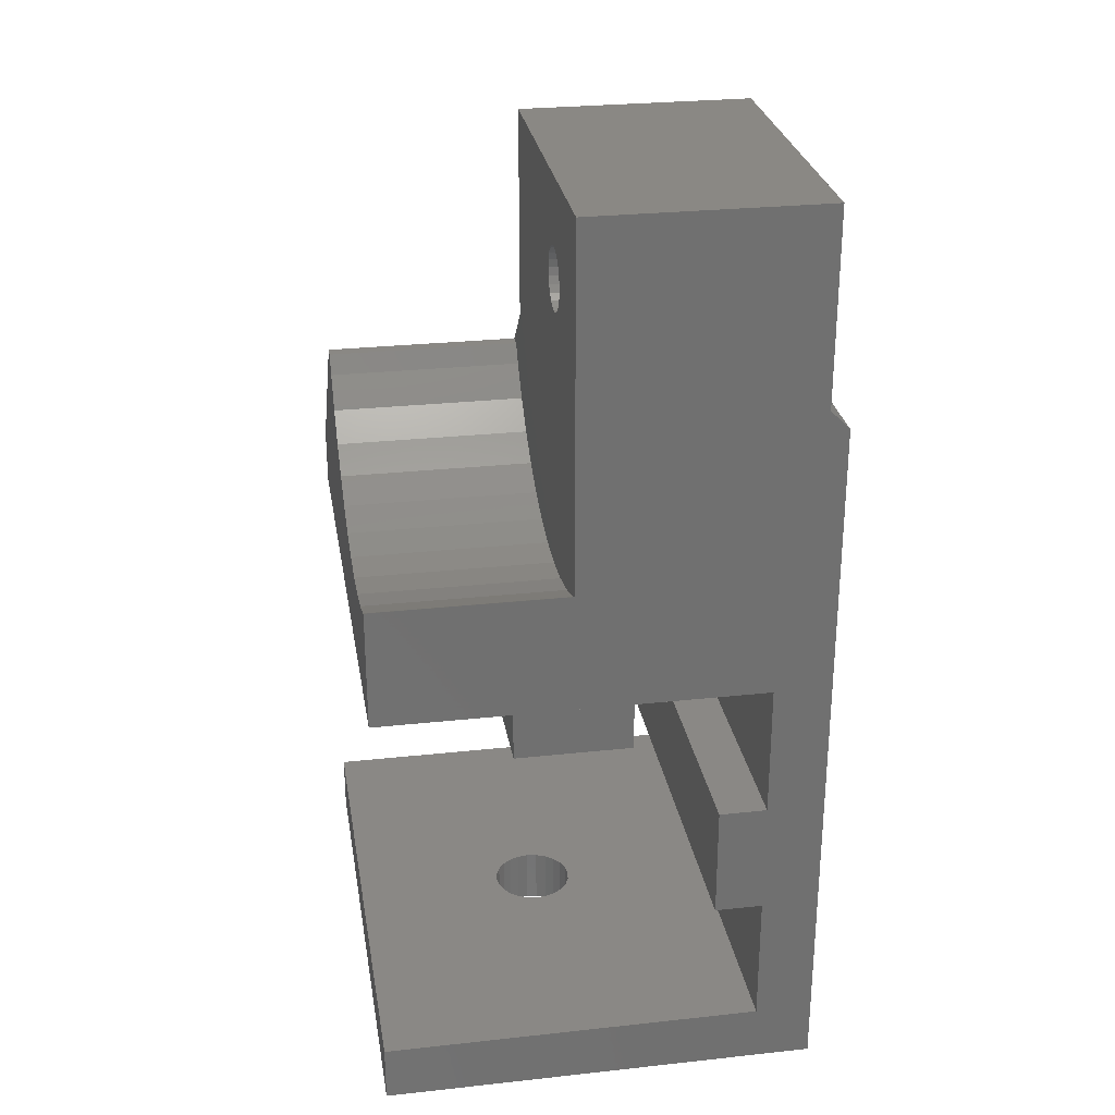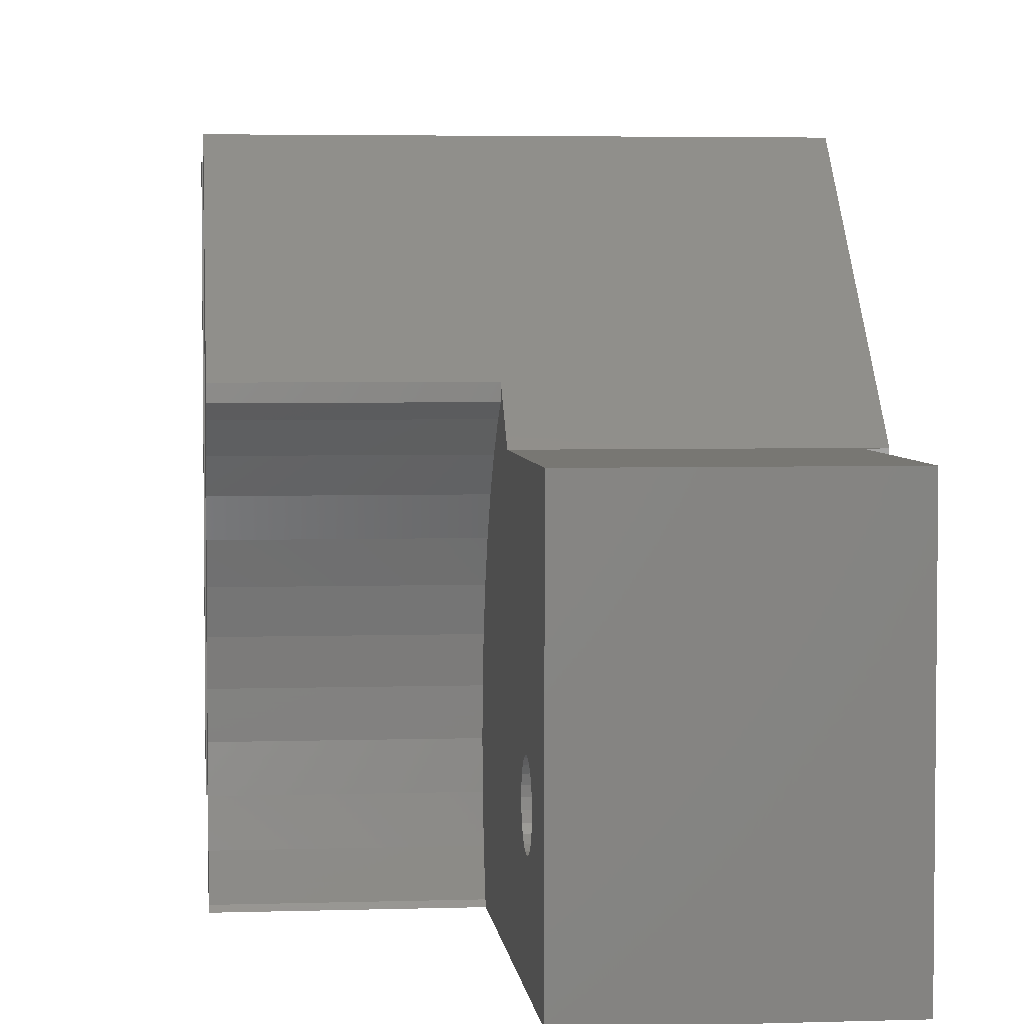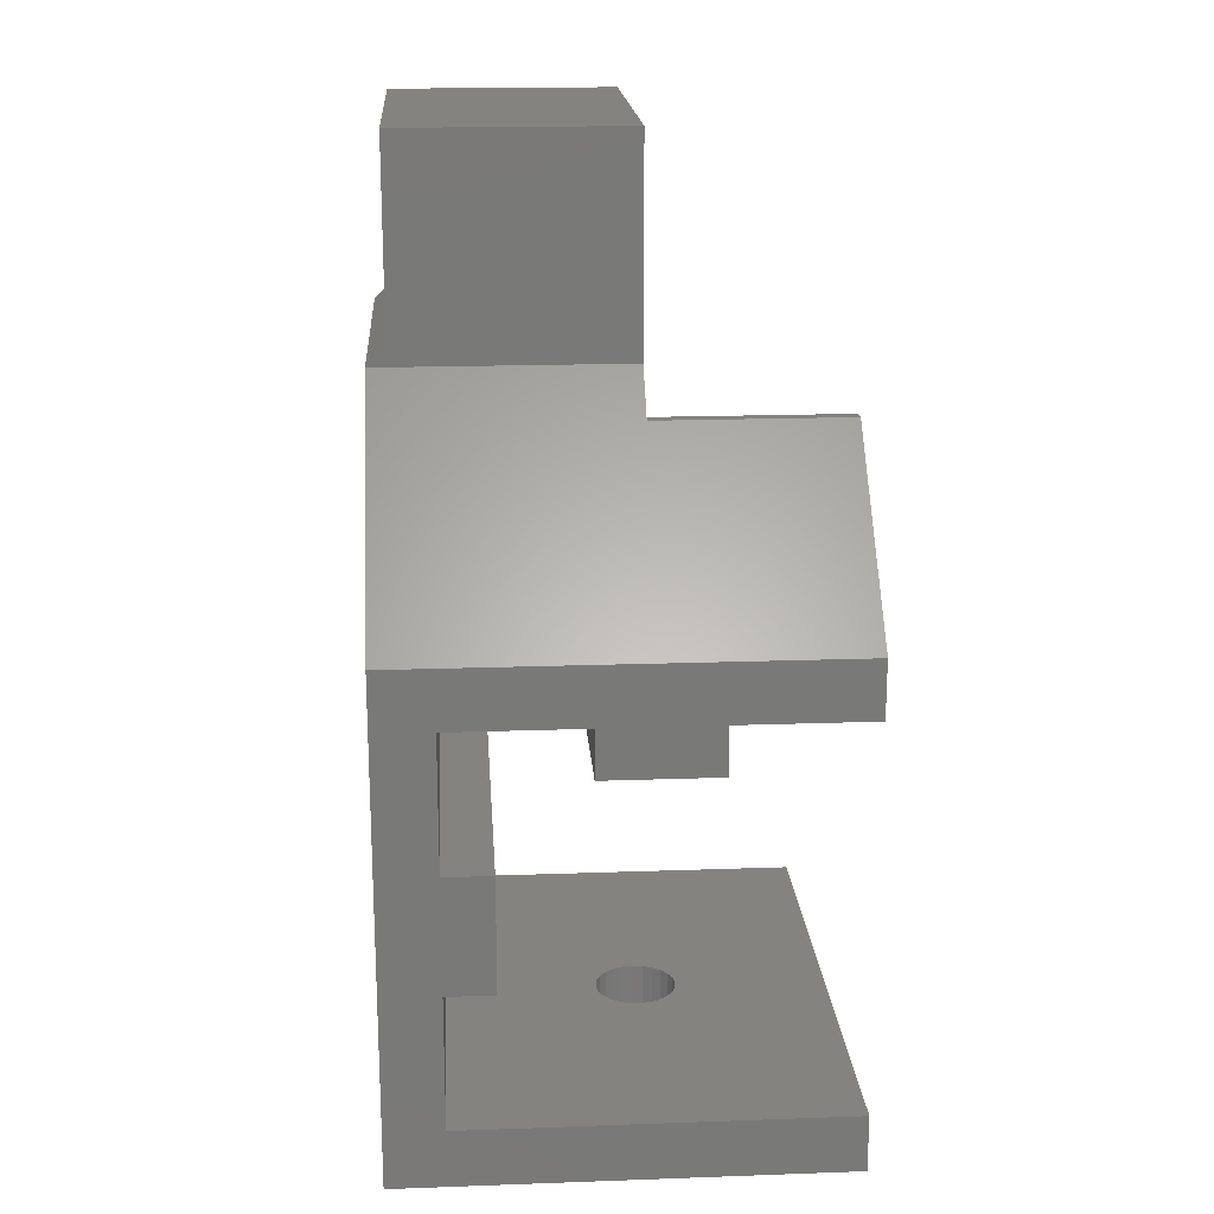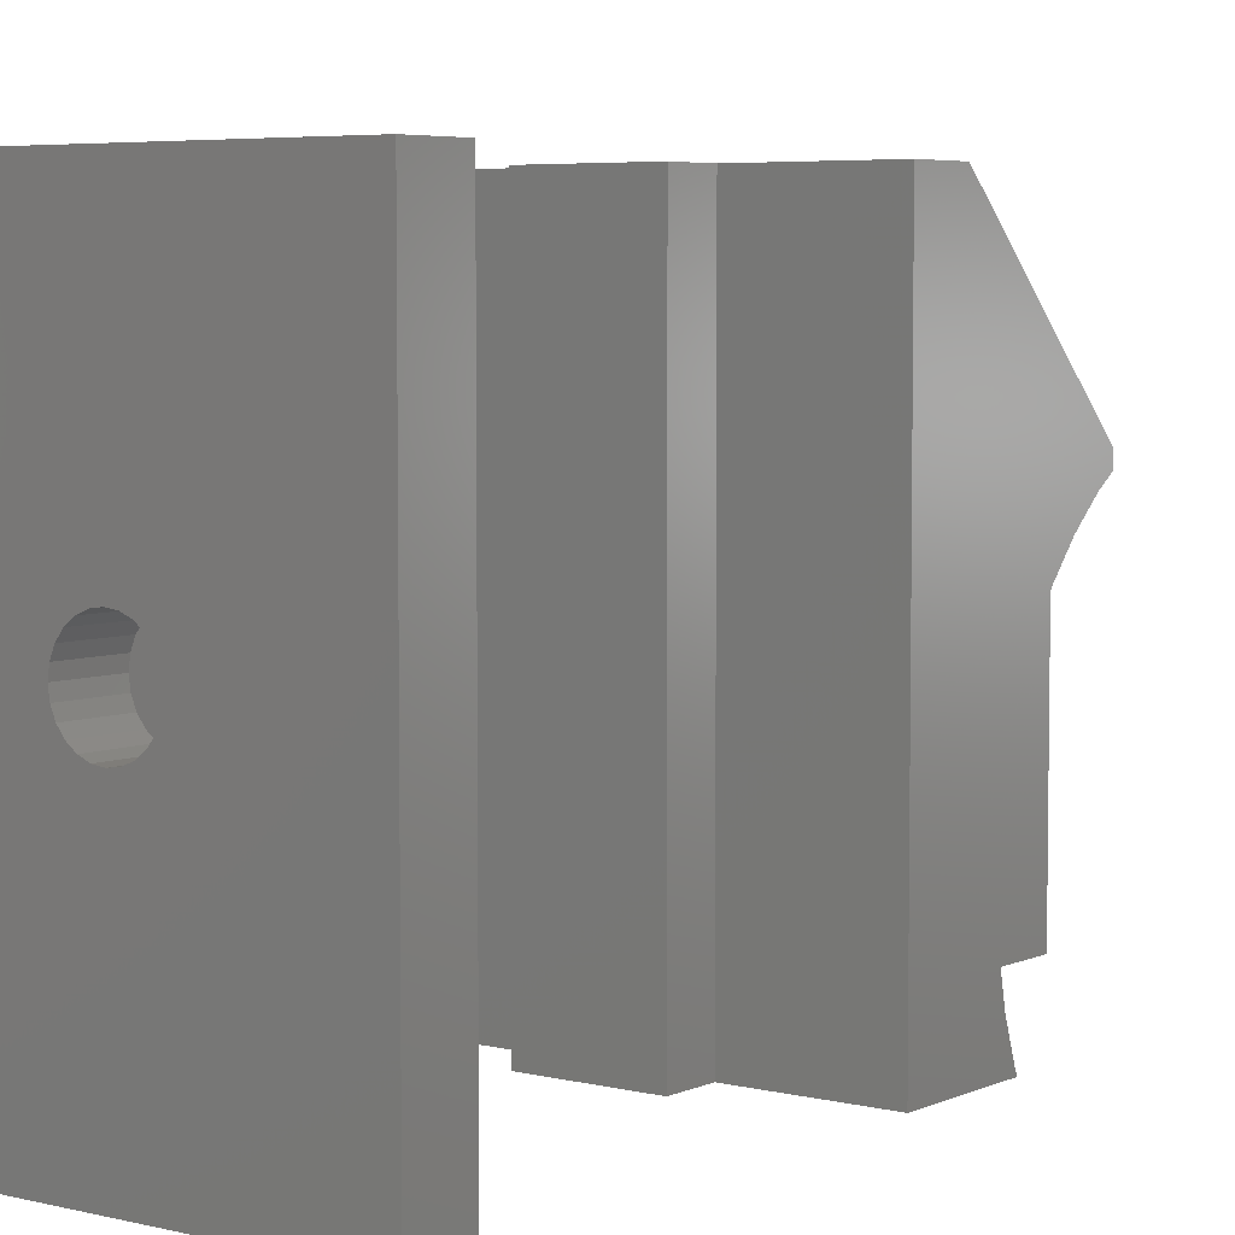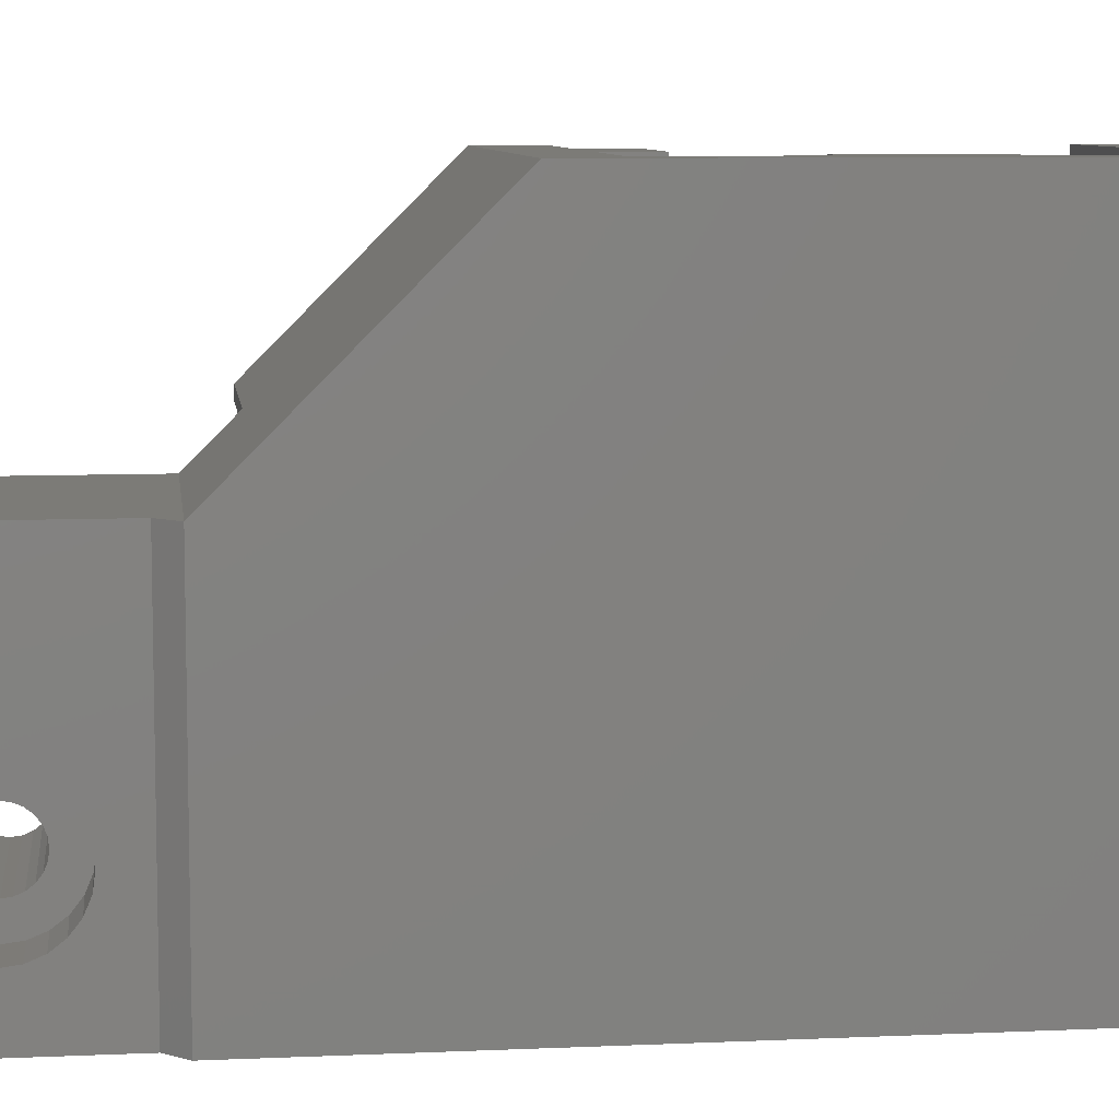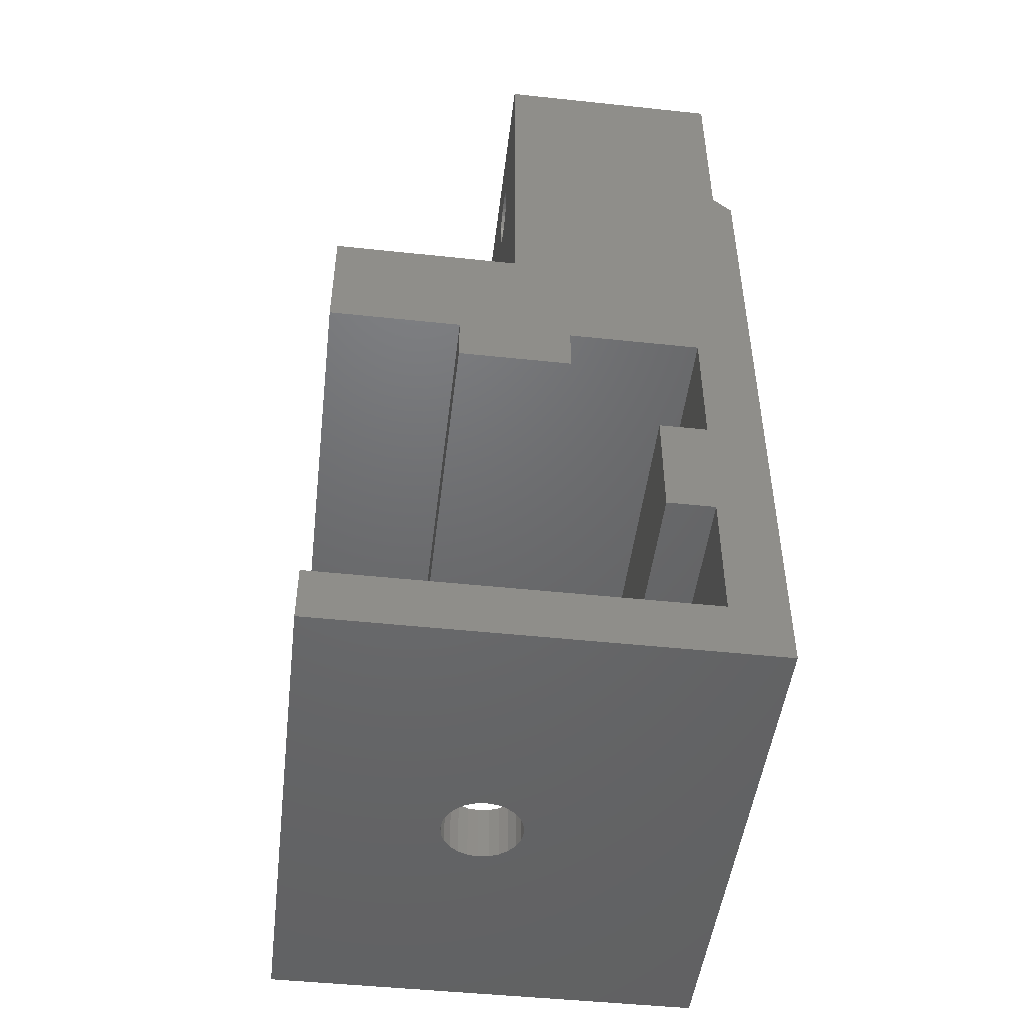
<metadata>
{"format":"stl","ext":"stl","renderer":"f3d","projection":"perspective","resolution":1024,"background":"white","views":[{"elev":27.7,"azim":170.6,"up":"+Y"},{"elev":4.0,"azim":174.1,"up":"+Z"},{"elev":18.4,"azim":-3.9,"up":"+Y"},{"elev":5.2,"azim":37.1,"up":"+Z"},{"elev":8.0,"azim":-97.1,"up":"+Z"},{"elev":-48.1,"azim":173.2,"up":"+Y"}]}
</metadata>
<code>
# stl→obj: 211 verts, 426 faces
v -128.1 -382.3 19.21
v -128.1 -394 28
v -128.1 -391 28
v -128.1 -384.6 16.61
v -128.1 -385.9 15.13
v -128.1 -387 13.5
v -128.1 -394 7.153e-07
v -128.1 -383.2 17.9
v -128.1 -382.3 18.52
v -128.1 -387.9 11.74
v -128.1 -388.5 9.882
v -128.1 -388.9 7.958
v -128.1 -389 6
v -128.1 -388.9 4.042
v -128.1 -388.5 2.118
v -128.1 -387.9 0.2597
v -128.1 -387.8 9.021e-07
v -138.7 -417 16.03
v -139.2 -414 15.82
v -139.2 -417 15.82
v -138.7 -414 16.03
v -139.6 -414 15.48
v -139.6 -417 15.48
v -140 -414 15.05
v -140 -417 15.05
v -140.2 -414 14.54
v -140.2 -417 14.54
v -140.2 -414 14
v -140.2 -417 14
v -140.2 -414 13.46
v -140.2 -417 13.46
v -140 -414 12.95
v -140 -417 12.95
v -139.6 -414 12.52
v -139.6 -417 12.52
v -139.2 -417 12.18
v -139.2 -414 12.18
v -138.7 -417 11.97
v -138.7 -414 11.97
v -138.1 -417 11.9
v -138.1 -414 11.9
v -137.6 -417 11.97
v -137.6 -414 11.97
v -137.1 -417 12.18
v -137.1 -414 12.18
v -136.7 -417 12.52
v -136.7 -414 12.52
v -136.3 -417 12.95
v -136.3 -414 12.95
v -136.1 -417 13.46
v -136.1 -414 13.46
v -136 -417 14
v -136 -414 14
v -136.1 -417 14.54
v -136.1 -414 14.54
v -136.3 -417 15.05
v -136.3 -414 15.05
v -136.7 -417 15.48
v -136.7 -414 15.48
v -137.1 -414 15.82
v -137.1 -417 15.82
v -137.6 -414 16.03
v -137.6 -417 16.03
v -138.1 -414 16.1
v -138.1 -417 16.1
v -128.1 -417 2.98e-08
v -151.1 -417 2.98e-08
v -151.1 -417 28
v -128.1 -417 28
v -148.1 -407 3.278e-07
v -148.1 -414 28
v -148.1 -407 28
v -148.1 -414 1.192e-07
v -128.1 -414 28
v -128.1 -414 1.192e-07
v -148.1 -394 7.153e-07
v -141.1 -394 28
v -141.1 -394 7.153e-07
v -148.1 -394 28
v -138.1 -383.2 17.9
v -138.1 -382.3 18.52
v -138.1 -384.6 16.61
v -138.1 -385.9 15.13
v -138.1 -387 13.5
v -138.1 -387.9 11.74
v -138.1 -388.5 9.882
v -138.1 -388.9 7.958
v -138.1 -389 6
v -138.1 -388.9 4.042
v -138.1 -388.5 2.118
v -138.1 -387.9 0.2597
v -138.1 -387.8 9.021e-07
v -148.1 -401 28
v -145.6 -401 5.066e-07
v -145.6 -401 28
v -148.1 -401 5.066e-07
v -145.6 -407 3.278e-07
v -145.6 -407 28
v -135.1 -394 28
v -135.1 -394 7.153e-07
v -138.1 -382.3 19.21
v -138.1 -374 7.6
v -147.1 -374.5 7.545
v -138.1 -374.5 7.545
v -147.1 -374 7.6
v -147.1 -374.8 7.386
v -138.1 -374.8 7.386
v -147.1 -375.2 7.131
v -138.1 -375.2 7.131
v -138.1 -375.4 6.8
v -147.1 -375.4 6.8
v -138.1 -375.6 6.414
v -147.1 -375.6 6.414
v -138.1 -375.6 6
v -147.1 -375.6 6
v -138.1 -375.6 5.586
v -147.1 -375.6 5.586
v -138.1 -375.4 5.2
v -147.1 -375.4 5.2
v -147.1 -375.2 4.869
v -138.1 -375.2 4.869
v -138.1 -374.8 4.614
v -147.1 -374.8 4.614
v -138.1 -374.5 4.455
v -147.1 -374.5 4.455
v -138.1 -374 4.4
v -147.1 -374 4.4
v -138.1 -373.6 4.455
v -147.1 -373.6 4.455
v -138.1 -373.2 4.614
v -147.1 -373.2 4.614
v -138.1 -372.9 4.869
v -147.1 -372.9 4.869
v -138.1 -372.7 5.2
v -147.1 -372.7 5.2
v -138.1 -372.5 5.586
v -147.1 -372.5 5.586
v -147.1 -372.4 6
v -138.1 -372.4 6
v -138.1 -372.5 6.414
v -147.1 -372.5 6.414
v -147.1 -372.7 6.8
v -138.1 -372.7 6.8
v -138.1 -372.9 7.131
v -147.1 -372.9 7.131
v -147.1 -373.2 7.386
v -138.1 -373.2 7.386
v -147.1 -373.6 7.545
v -138.1 -373.6 7.545
v -147.1 -376.7 7.55
v -147.1 -376.2 8.192
v -147.1 -377 6.802
v -147.1 -377.1 6
v -147.1 -377 5.198
v -147.1 -376.7 4.45
v -147.1 -376.2 3.808
v -147.1 -374.8 8.994
v -147.1 -373.2 8.994
v -147.1 -374 9.1
v -147.1 -372.5 8.685
v -147.1 -375.6 8.685
v -147.1 -371.8 8.192
v -147.1 -371.4 7.55
v -147.1 -371 6.802
v -147.1 -370.9 6
v -147.1 -371 5.198
v -147.1 -371.4 4.45
v -147.1 -371.8 3.808
v -147.1 -375.6 3.315
v -147.1 -372.5 3.315
v -147.1 -374.8 3.006
v -147.1 -373.2 3.006
v -147.1 -374 2.9
v -150.1 -371.4 4.45
v -150.1 -371 5.198
v -150.1 -370.9 6
v -150.1 -371 6.802
v -150.1 -371.4 7.55
v -150.1 -371.8 8.192
v -150.1 -372.5 8.685
v -150.1 -373.2 8.994
v -150.1 -374 9.1
v -150.1 -374.8 8.994
v -150.1 -375.6 8.685
v -150.1 -376.2 8.192
v -150.1 -376.7 7.55
v -150.1 -377 6.802
v -150.1 -377.1 6
v -150.1 -377 5.198
v -150.1 -376.7 4.45
v -150.1 -376.2 3.808
v -150.1 -375.6 3.315
v -150.1 -374.8 3.006
v -150.1 -374 2.9
v -150.1 -373.2 3.006
v -150.1 -372.5 3.315
v -150.1 -371.8 3.808
v -141.1 -396.5 28
v -141.1 -396.5 6.408e-07
v -135.1 -396.5 28
v -135.1 -396.5 6.408e-07
v -151.1 -391 28
v -138.1 -380 17
v -138.1 -369 17
v -138.1 -369 1.46e-06
v -150.1 -369 17
v -150.1 -369 1.46e-06
v -151.1 -380 17
v -150.1 -379 17
v -151.1 -380 1.133e-06
v -150.1 -379 1.162e-06
f 1 2 3
f 2 1 4
f 2 4 5
f 2 5 6
f 2 6 7
f 4 1 8
f 8 1 9
f 7 6 10
f 7 10 11
f 7 11 12
f 7 12 13
f 7 13 14
f 7 14 15
f 7 15 16
f 7 16 17
f 18 19 20
f 19 18 21
f 20 22 23
f 22 20 19
f 24 23 22
f 23 24 25
f 26 25 24
f 25 26 27
f 28 27 26
f 27 28 29
f 30 29 28
f 29 30 31
f 32 31 30
f 31 32 33
f 34 33 32
f 33 34 35
f 34 36 35
f 36 34 37
f 37 38 36
f 38 37 39
f 39 40 38
f 40 39 41
f 41 42 40
f 42 41 43
f 43 44 42
f 44 43 45
f 45 46 44
f 46 45 47
f 48 47 49
f 47 48 46
f 50 49 51
f 49 50 48
f 52 51 53
f 51 52 50
f 54 53 55
f 53 54 52
f 56 55 57
f 55 56 54
f 58 57 59
f 57 58 56
f 58 60 61
f 60 58 59
f 61 62 63
f 62 61 60
f 63 64 65
f 64 63 62
f 65 21 18
f 21 65 64
f 66 50 52
f 50 66 48
f 48 66 46
f 46 66 67
f 46 67 44
f 44 67 42
f 42 67 40
f 40 67 38
f 38 67 36
f 36 67 35
f 35 67 33
f 33 67 31
f 31 67 29
f 29 67 68
f 69 58 68
f 58 69 56
f 56 69 66
f 56 66 54
f 54 66 52
f 68 58 61
f 68 61 63
f 68 63 65
f 68 65 18
f 68 18 20
f 68 20 23
f 68 23 25
f 68 25 27
f 68 27 29
f 70 71 72
f 71 70 73
f 74 57 75
f 57 74 59
f 59 74 71
f 75 57 55
f 75 55 53
f 59 71 60
f 60 71 62
f 62 71 64
f 64 71 21
f 21 71 19
f 19 71 22
f 22 71 24
f 24 71 26
f 26 71 28
f 75 47 73
f 47 75 49
f 49 75 51
f 51 75 53
f 73 47 45
f 73 45 43
f 73 43 41
f 73 41 39
f 73 39 37
f 73 37 34
f 73 34 32
f 73 32 30
f 73 30 28
f 73 28 71
f 76 77 78
f 77 76 79
f 75 69 74
f 69 75 66
f 9 80 8
f 80 9 81
f 8 82 4
f 82 8 80
f 82 5 4
f 5 82 83
f 83 6 5
f 6 83 84
f 84 10 6
f 10 84 85
f 85 11 10
f 11 85 86
f 86 12 11
f 12 86 87
f 87 13 12
f 13 87 88
f 88 14 13
f 14 88 89
f 89 15 14
f 15 89 90
f 90 16 15
f 16 90 91
f 91 17 16
f 17 91 92
f 93 94 95
f 94 93 96
f 97 72 98
f 72 97 70
f 79 96 93
f 96 79 76
f 7 99 2
f 99 7 100
f 101 9 1
f 9 101 81
f 102 103 104
f 103 102 105
f 104 106 107
f 106 104 103
f 107 108 109
f 108 107 106
f 108 110 109
f 110 108 111
f 111 112 110
f 112 111 113
f 113 114 112
f 114 113 115
f 115 116 114
f 116 115 117
f 117 118 116
f 118 117 119
f 118 120 121
f 120 118 119
f 120 122 121
f 122 120 123
f 123 124 122
f 124 123 125
f 125 126 124
f 126 125 127
f 127 128 126
f 128 127 129
f 129 130 128
f 130 129 131
f 131 132 130
f 132 131 133
f 133 134 132
f 134 133 135
f 135 136 134
f 136 135 137
f 136 138 139
f 138 136 137
f 138 140 139
f 140 138 141
f 140 142 143
f 142 140 141
f 142 144 143
f 144 142 145
f 144 146 147
f 146 144 145
f 147 148 149
f 148 147 146
f 149 105 102
f 105 149 148
f 150 105 151
f 105 150 103
f 103 150 152
f 103 152 106
f 106 152 108
f 108 152 111
f 111 152 153
f 111 153 113
f 113 153 115
f 115 153 117
f 117 153 154
f 117 154 119
f 119 154 120
f 120 154 155
f 120 155 123
f 123 155 125
f 125 155 127
f 127 155 156
f 157 158 159
f 158 157 160
f 160 157 161
f 160 161 162
f 162 161 151
f 162 151 163
f 163 151 105
f 163 105 148
f 163 148 164
f 164 148 146
f 164 146 145
f 164 145 142
f 164 142 165
f 165 142 141
f 165 141 138
f 165 138 137
f 165 137 166
f 166 137 135
f 166 135 133
f 166 133 167
f 167 133 131
f 167 131 129
f 167 129 127
f 167 127 168
f 168 127 156
f 168 156 169
f 168 169 170
f 170 169 171
f 170 171 172
f 172 171 173
f 174 166 167
f 166 174 175
f 175 165 166
f 165 175 176
f 176 164 165
f 164 176 177
f 164 178 163
f 178 164 177
f 163 179 162
f 179 163 178
f 160 179 180
f 179 160 162
f 158 180 181
f 180 158 160
f 159 181 182
f 181 159 158
f 157 182 183
f 182 157 159
f 161 183 184
f 183 161 157
f 151 184 185
f 184 151 161
f 151 186 150
f 186 151 185
f 150 187 152
f 187 150 186
f 152 188 153
f 188 152 187
f 153 189 154
f 189 153 188
f 189 155 154
f 155 189 190
f 190 156 155
f 156 190 191
f 192 156 191
f 156 192 169
f 193 169 192
f 169 193 171
f 194 171 193
f 171 194 173
f 195 173 194
f 173 195 172
f 196 172 195
f 172 196 170
f 197 170 196
f 170 197 168
f 197 167 168
f 167 197 174
f 198 78 77
f 78 198 199
f 100 200 99
f 200 100 201
f 68 71 69
f 71 68 202
f 71 202 72
f 72 202 93
f 72 93 95
f 93 202 79
f 79 202 99
f 99 3 2
f 3 99 202
f 198 99 200
f 99 198 77
f 99 77 79
f 95 98 72
f 74 69 71
f 199 200 201
f 200 199 198
f 95 97 98
f 97 95 94
f 203 81 101
f 81 203 80
f 80 203 82
f 82 203 204
f 82 204 144
f 144 204 143
f 143 204 205
f 82 144 147
f 82 147 83
f 83 147 84
f 84 147 149
f 84 149 85
f 85 149 86
f 86 149 102
f 86 102 87
f 143 205 140
f 140 205 139
f 139 205 136
f 136 205 134
f 134 205 132
f 132 205 130
f 130 205 128
f 128 205 126
f 126 205 89
f 89 205 90
f 90 205 91
f 91 205 92
f 102 88 87
f 88 102 104
f 88 104 107
f 88 107 109
f 88 109 110
f 88 110 112
f 88 112 114
f 88 114 116
f 88 116 89
f 89 116 118
f 89 118 121
f 89 121 122
f 89 122 124
f 89 124 126
f 206 205 204
f 205 206 207
f 3 101 1
f 101 3 202
f 101 202 203
f 203 202 208
f 209 203 208
f 203 209 204
f 204 209 206
f 75 73 66
f 94 70 97
f 100 199 201
f 199 100 78
f 78 100 76
f 17 100 7
f 67 73 210
f 73 67 66
f 210 73 70
f 210 70 96
f 96 70 94
f 210 96 76
f 210 76 100
f 210 100 92
f 92 100 17
f 210 92 205
f 210 205 211
f 211 205 207
f 68 208 202
f 208 68 67
f 208 67 210
f 209 185 206
f 185 209 186
f 186 209 187
f 187 209 211
f 206 185 184
f 206 184 183
f 206 183 182
f 187 211 188
f 188 211 189
f 189 211 190
f 190 211 191
f 191 211 192
f 192 211 193
f 193 211 194
f 194 211 207
f 206 177 207
f 177 206 178
f 178 206 179
f 179 206 180
f 180 206 181
f 181 206 182
f 207 177 176
f 207 176 175
f 207 175 174
f 207 174 197
f 207 197 196
f 207 196 195
f 207 195 194
f 210 209 208
f 209 210 211

</code>
